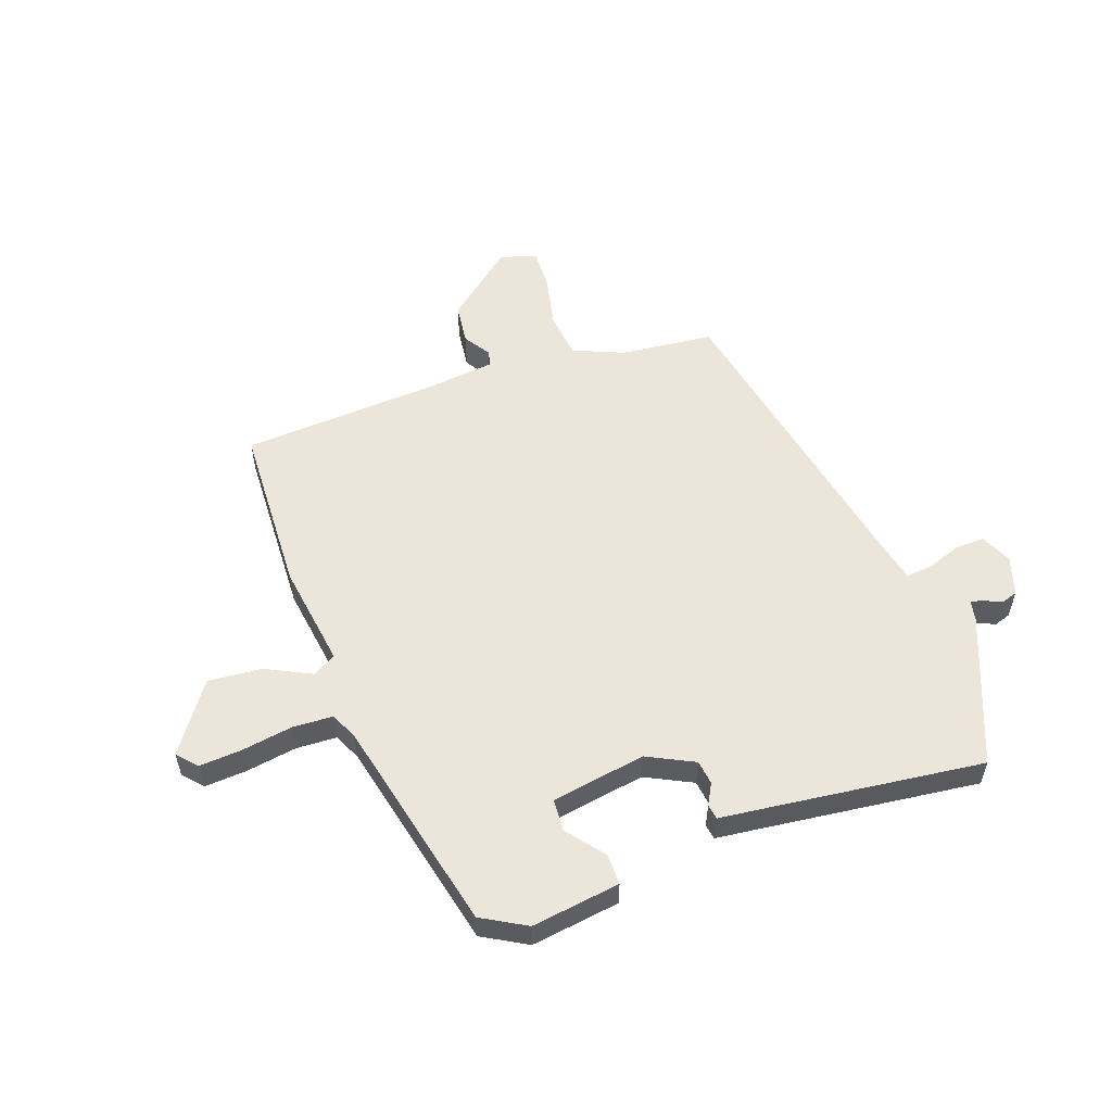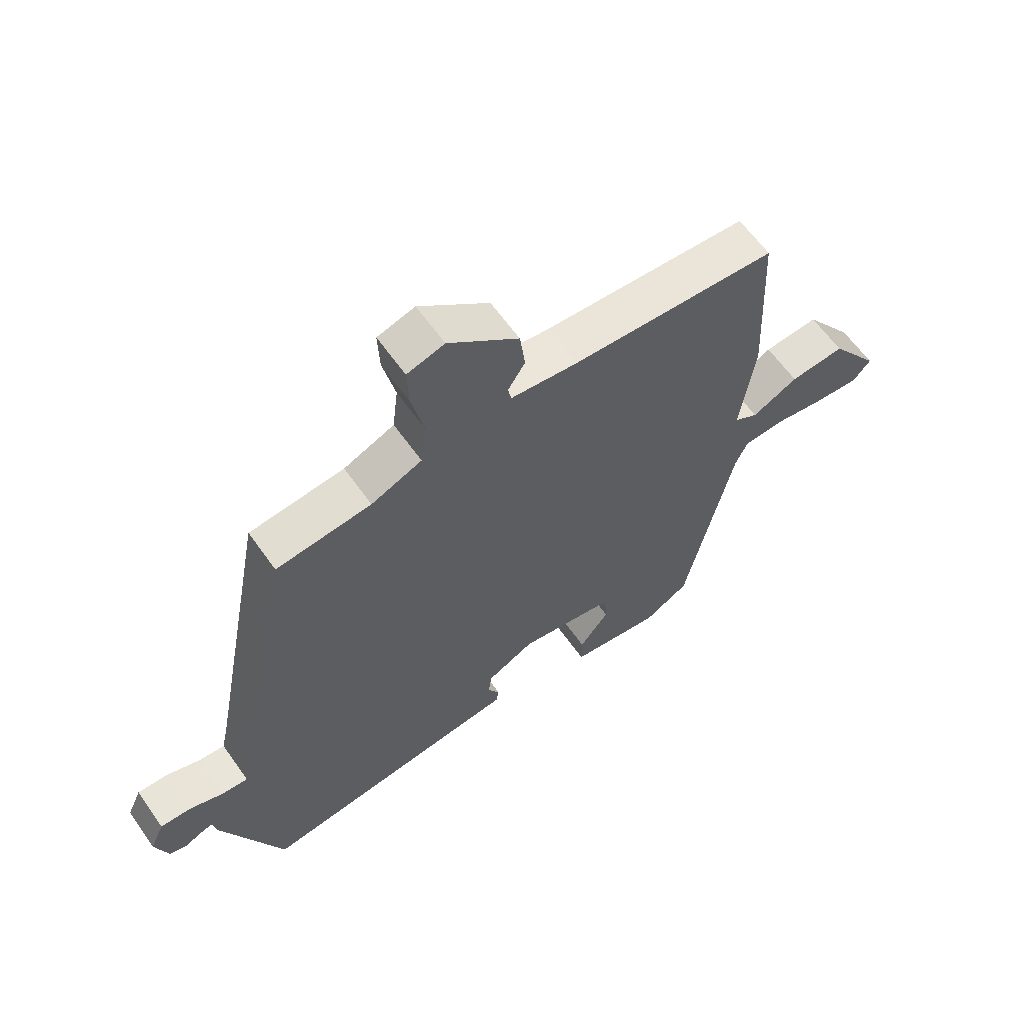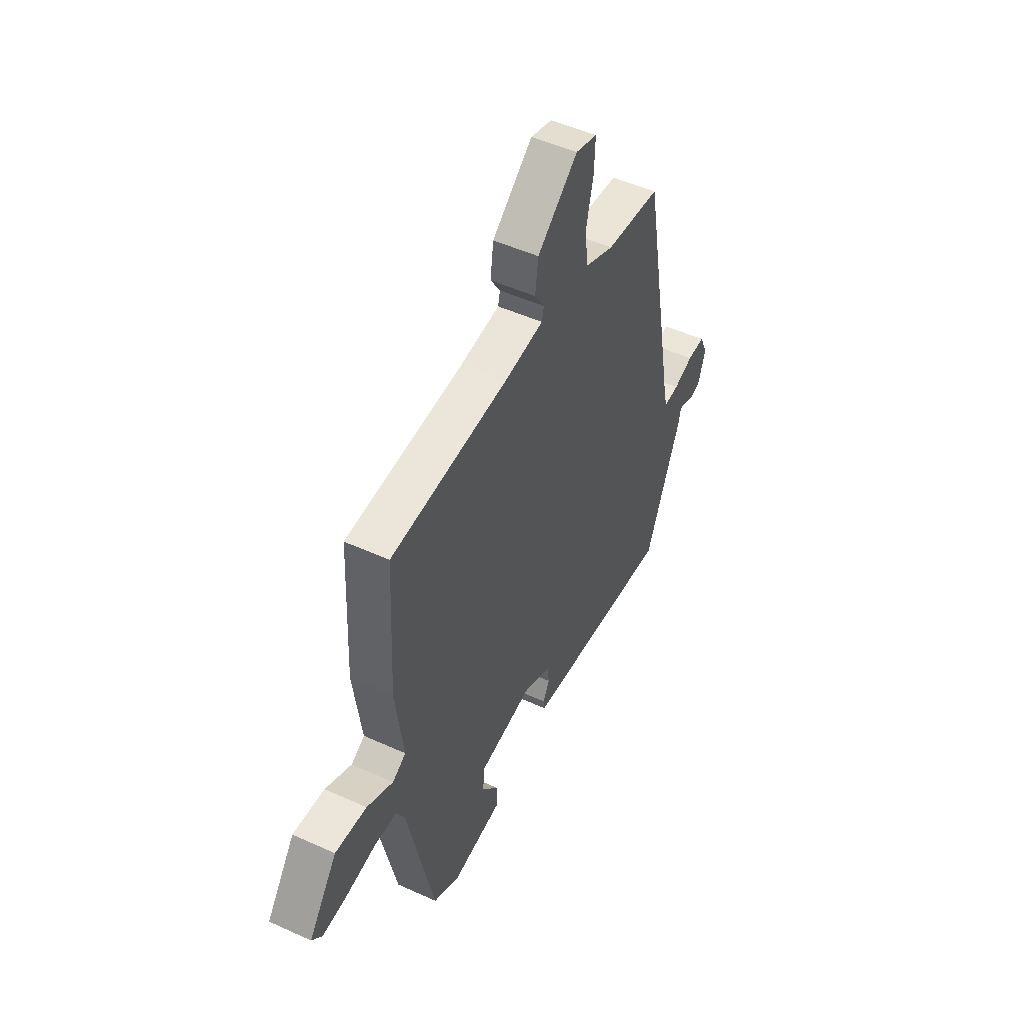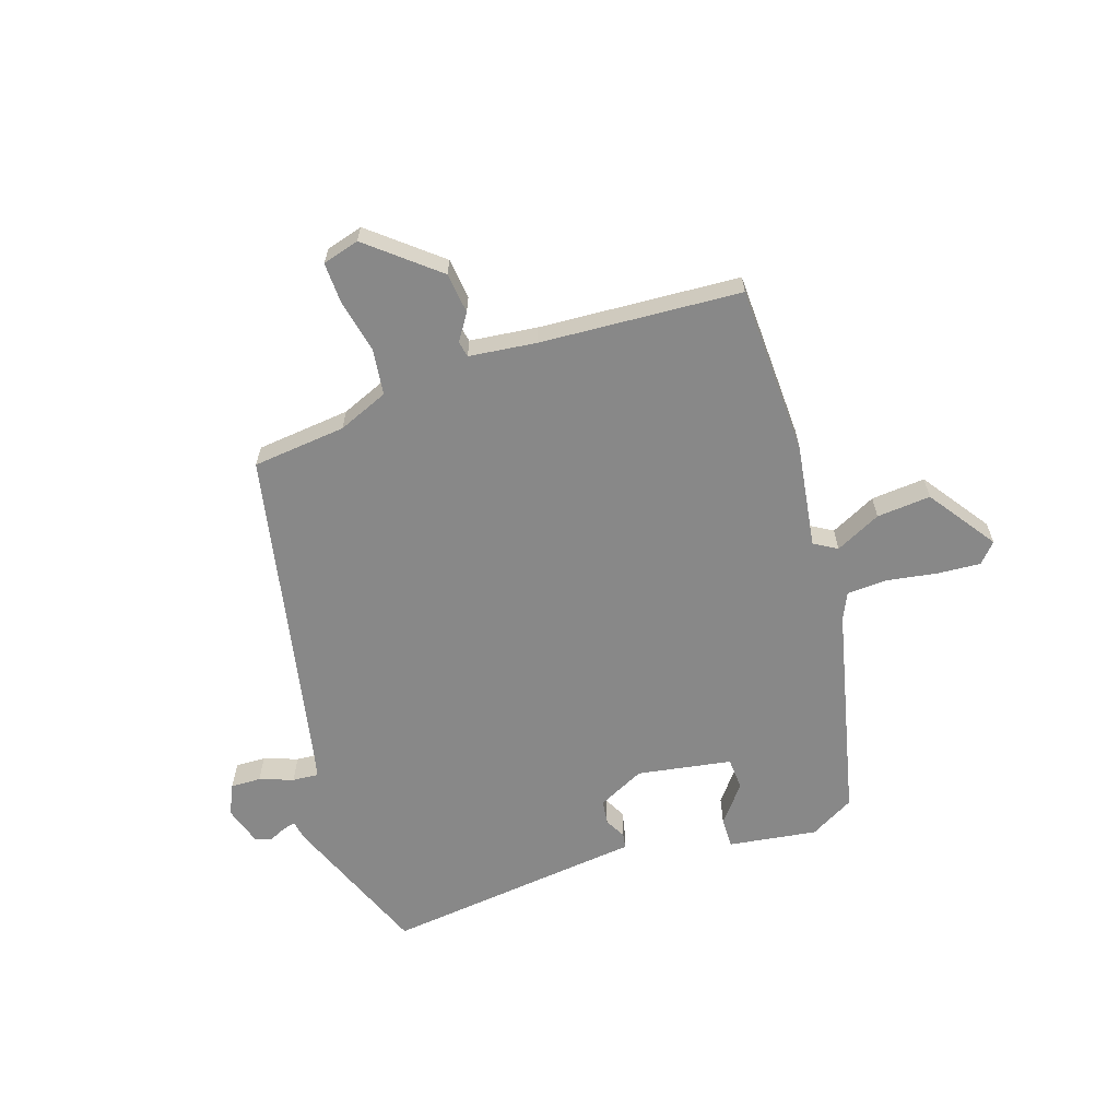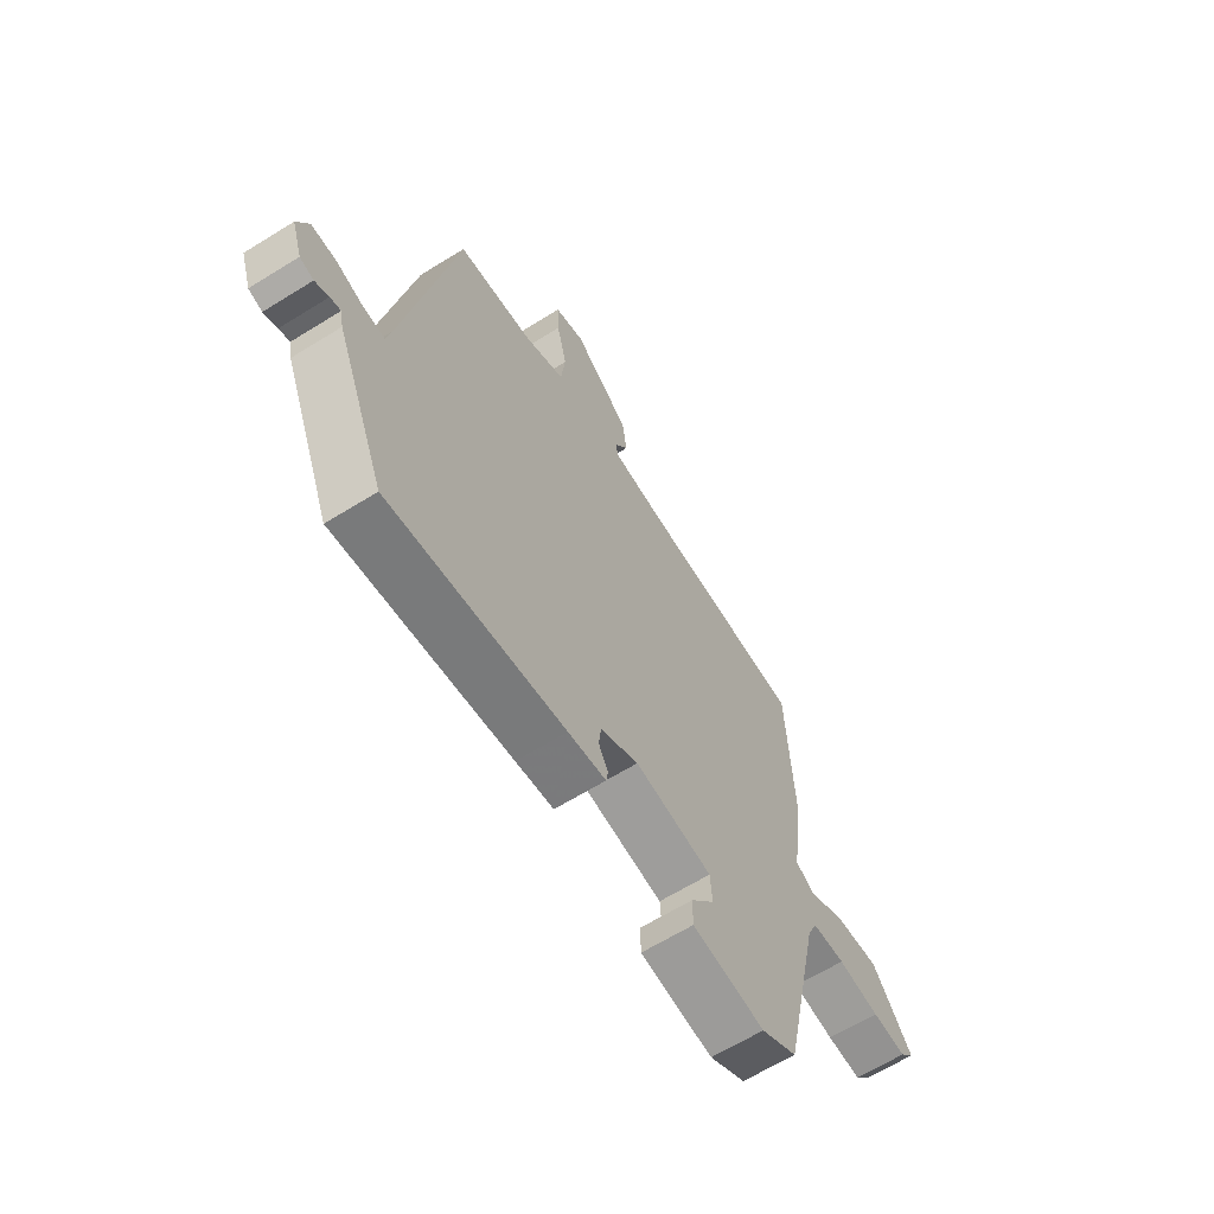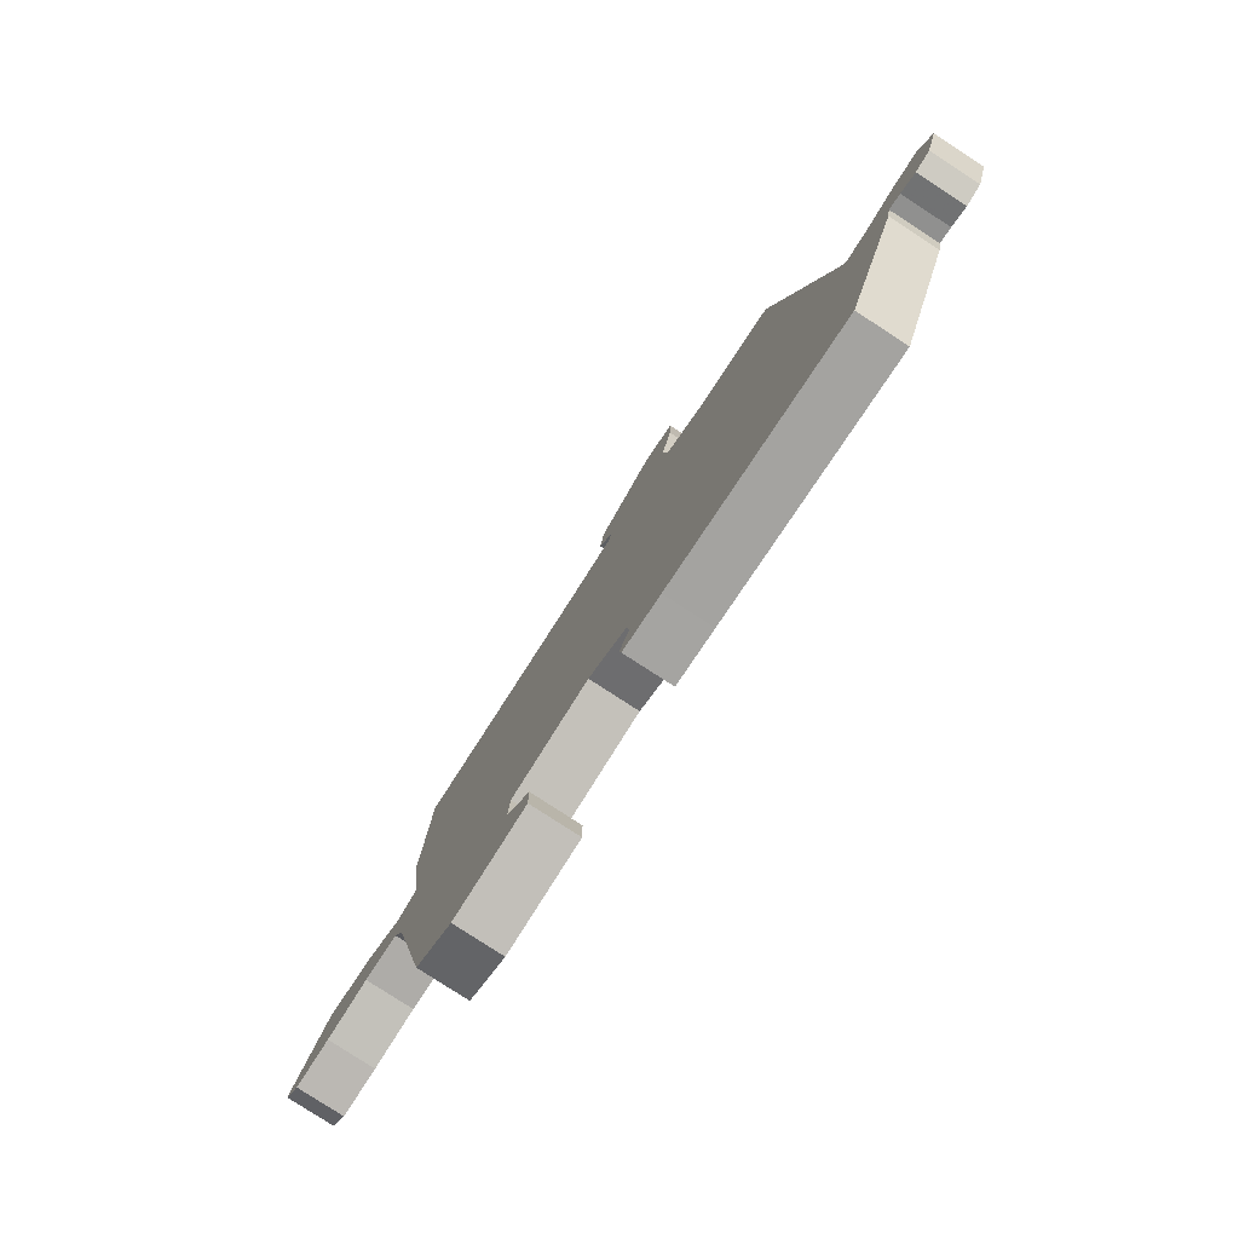
<metadata>
{"format":"obj","ext":"obj","renderer":"f3d","projection":"perspective","resolution":1024,"background":"white","views":[{"elev":55.8,"azim":159.8,"up":"+Y"},{"elev":61.7,"azim":-35.1,"up":"+Z"},{"elev":50.3,"azim":116.5,"up":"+Z"},{"elev":-62.9,"azim":17.5,"up":"+Y"},{"elev":-64.0,"azim":-57.9,"up":"+Z"},{"elev":-79.9,"azim":-123.0,"up":"+Z"}]}
</metadata>
<code>
v 0.498 0.07 0.5
v 0.512 0.07 0.206
v 0.488 0.07 0.028
v 0.528 0.07 0.005
v 0.606 0.07 0.045
v 0.699 0.07 0.054
v 0.783 0.07 -0.062
v 0.753 0.07 -0.096
v 0.68 0.07 -0.092
v 0.592 0.07 -0.079
v 0.522 0.07 -0.083
v 0.501 0.07 -0.13
v 0.42 0.07 -0.501
v 0.344 0.07 -0.545
v 0.191 0.07 -0.525
v 0.191 0.07 -0.472
v 0.241 0.07 -0.408
v 0.237 0.07 -0.352
v 0.074 0.07 -0.327
v -0.006 0.07 -0.368
v -0.011 0.07 -0.41
v 0.009 0.07 -0.446
v 0.005 0.07 -0.472
v -0.075 0.07 -0.482
v -0.444 0.07 -0.53
v -0.549 0.07 -0.276
v -0.556 0.07 -0.241
v -0.578 0.07 -0.247
v -0.607 0.07 -0.261
v -0.636 0.07 -0.252
v -0.658 0.07 -0.185
v -0.634 0.07 -0.132
v -0.582 0.07 -0.133
v -0.524 0.07 -0.153
v -0.479 0.07 -0.156
v -0.468 0.07 -0.106
v -0.363 0.07 0.451
v -0.202 0.07 0.47
v -0.116 0.07 0.507
v -0.107 0.07 0.586
v -0.128 0.07 0.678
v -0.131 0.07 0.749
v -0.068 0.07 0.768
v 0.051 0.07 0.672
v 0.06 0.07 0.602
v 0.031 0.07 0.556
v 0.037 0.07 0.529
v 0.152 0.07 0.517
v 0.498 0 0.5
v 0.512 0 0.206
v 0.488 0 0.028
v 0.528 0 0.005
v 0.606 0 0.045
v 0.699 0 0.054
v 0.783 0 -0.062
v 0.753 0 -0.096
v 0.68 0 -0.092
v 0.592 0 -0.079
v 0.522 0 -0.083
v 0.501 0 -0.13
v 0.42 0 -0.501
v 0.344 0 -0.545
v 0.191 0 -0.525
v 0.191 0 -0.472
v 0.241 0 -0.408
v 0.237 0 -0.352
v 0.074 0 -0.327
v -0.006 0 -0.368
v -0.011 0 -0.41
v 0.009 0 -0.446
v 0.005 0 -0.472
v -0.075 0 -0.482
v -0.444 0 -0.53
v -0.549 0 -0.276
v -0.556 0 -0.241
v -0.578 0 -0.247
v -0.607 0 -0.261
v -0.636 0 -0.252
v -0.658 0 -0.185
v -0.634 0 -0.132
v -0.582 0 -0.133
v -0.524 0 -0.153
v -0.479 0 -0.156
v -0.468 0 -0.106
v -0.363 0 0.451
v -0.202 0 0.47
v -0.116 0 0.507
v -0.107 0 0.586
v -0.128 0 0.678
v -0.131 0 0.749
v -0.068 0 0.768
v 0.051 0 0.672
v 0.06 0 0.602
v 0.031 0 0.556
v 0.037 0 0.529
v 0.152 0 0.517
f 43 44 45 46
f 43 46 47
f 40 41 42 43
f 39 40 43 47
f 38 39 47 48
f 36 37 38
f 35 36 38 48
f 31 32 33 34
f 31 34 35
f 28 29 30 31
f 27 28 31 35
f 24 25 26 27
f 21 22 23 24
f 20 21 24 27
f 19 20 27 35
f 14 15 16 17
f 12 13 14 17
f 11 12 17 18
f 7 8 9 10
f 7 10 11
f 4 5 6 7
f 4 7 11
f 3 4 11 18
f 18 19 35 48
f 3 18 48
f 1 2 3 48
f 94 93 92 91
f 95 94 91
f 91 90 89 88
f 95 91 88 87
f 96 95 87 86
f 86 85 84
f 96 86 84 83
f 82 81 80 79
f 83 82 79
f 79 78 77 76
f 83 79 76 75
f 75 74 73 72
f 72 71 70 69
f 75 72 69 68
f 83 75 68 67
f 65 64 63 62
f 65 62 61 60
f 66 65 60 59
f 58 57 56 55
f 59 58 55
f 55 54 53 52
f 59 55 52
f 66 59 52 51
f 96 83 67 66
f 96 66 51
f 96 51 50 49
f 1 49 50 2
f 2 50 51 3
f 3 51 52 4
f 4 52 53 5
f 5 53 54 6
f 6 54 55 7
f 7 55 56 8
f 8 56 57 9
f 9 57 58 10
f 10 58 59 11
f 11 59 60 12
f 12 60 61 13
f 13 61 62 14
f 14 62 63 15
f 15 63 64 16
f 16 64 65 17
f 17 65 66 18
f 18 66 67 19
f 19 67 68 20
f 20 68 69 21
f 21 69 70 22
f 22 70 71 23
f 23 71 72 24
f 24 72 73 25
f 25 73 74 26
f 26 74 75 27
f 27 75 76 28
f 28 76 77 29
f 29 77 78 30
f 30 78 79 31
f 31 79 80 32
f 32 80 81 33
f 33 81 82 34
f 34 82 83 35
f 35 83 84 36
f 36 84 85 37
f 37 85 86 38
f 38 86 87 39
f 39 87 88 40
f 40 88 89 41
f 41 89 90 42
f 42 90 91 43
f 43 91 92 44
f 44 92 93 45
f 45 93 94 46
f 46 94 95 47
f 47 95 96 48
f 48 96 49 1

</code>
